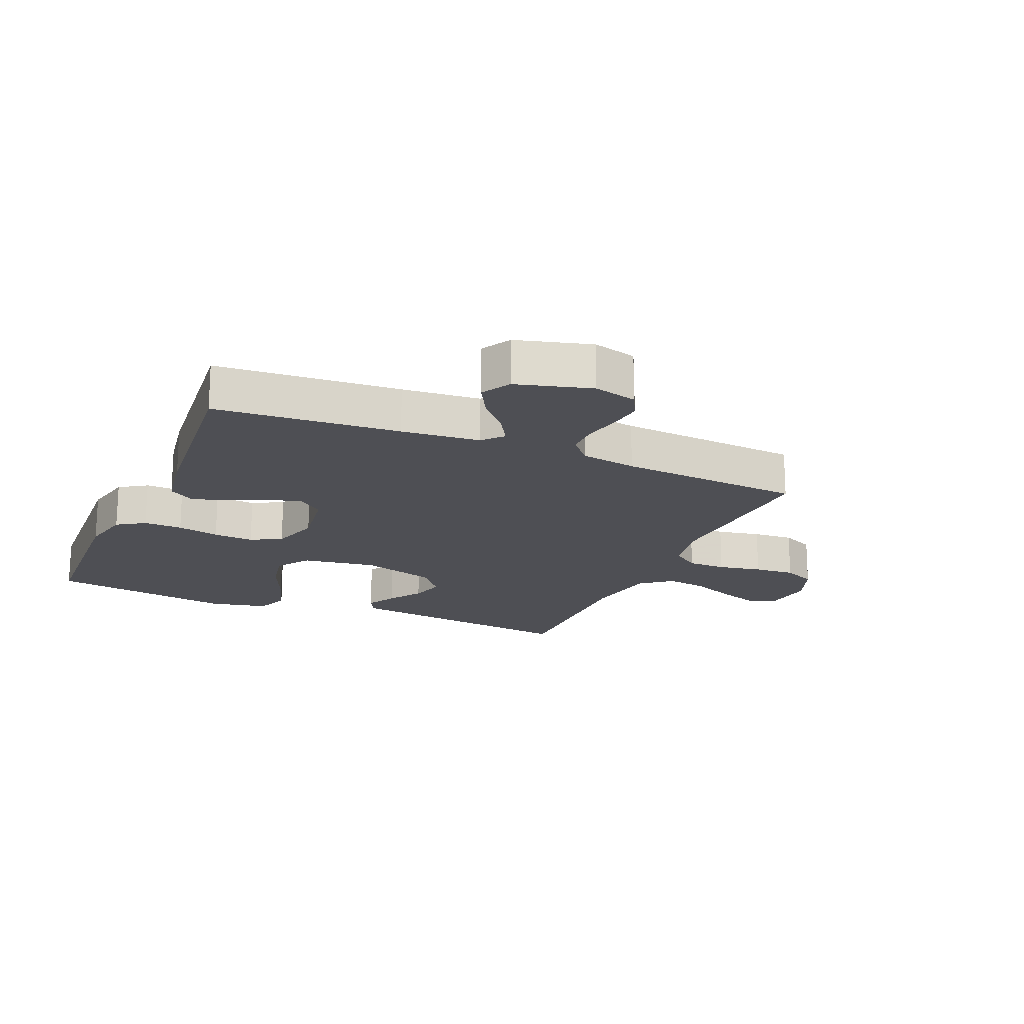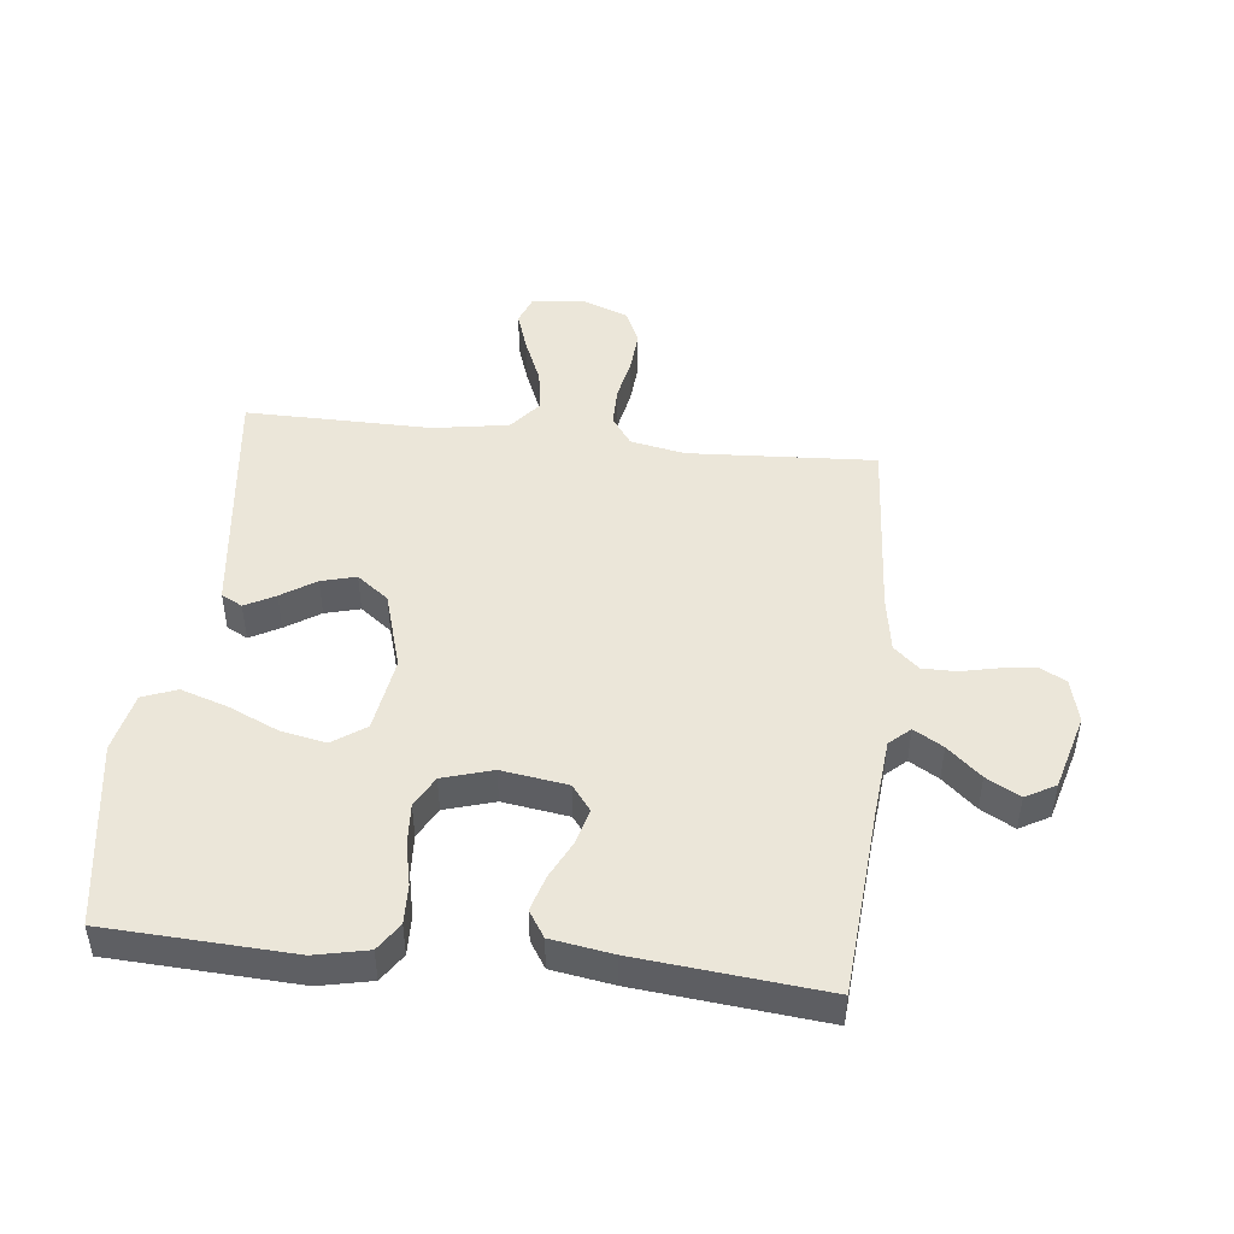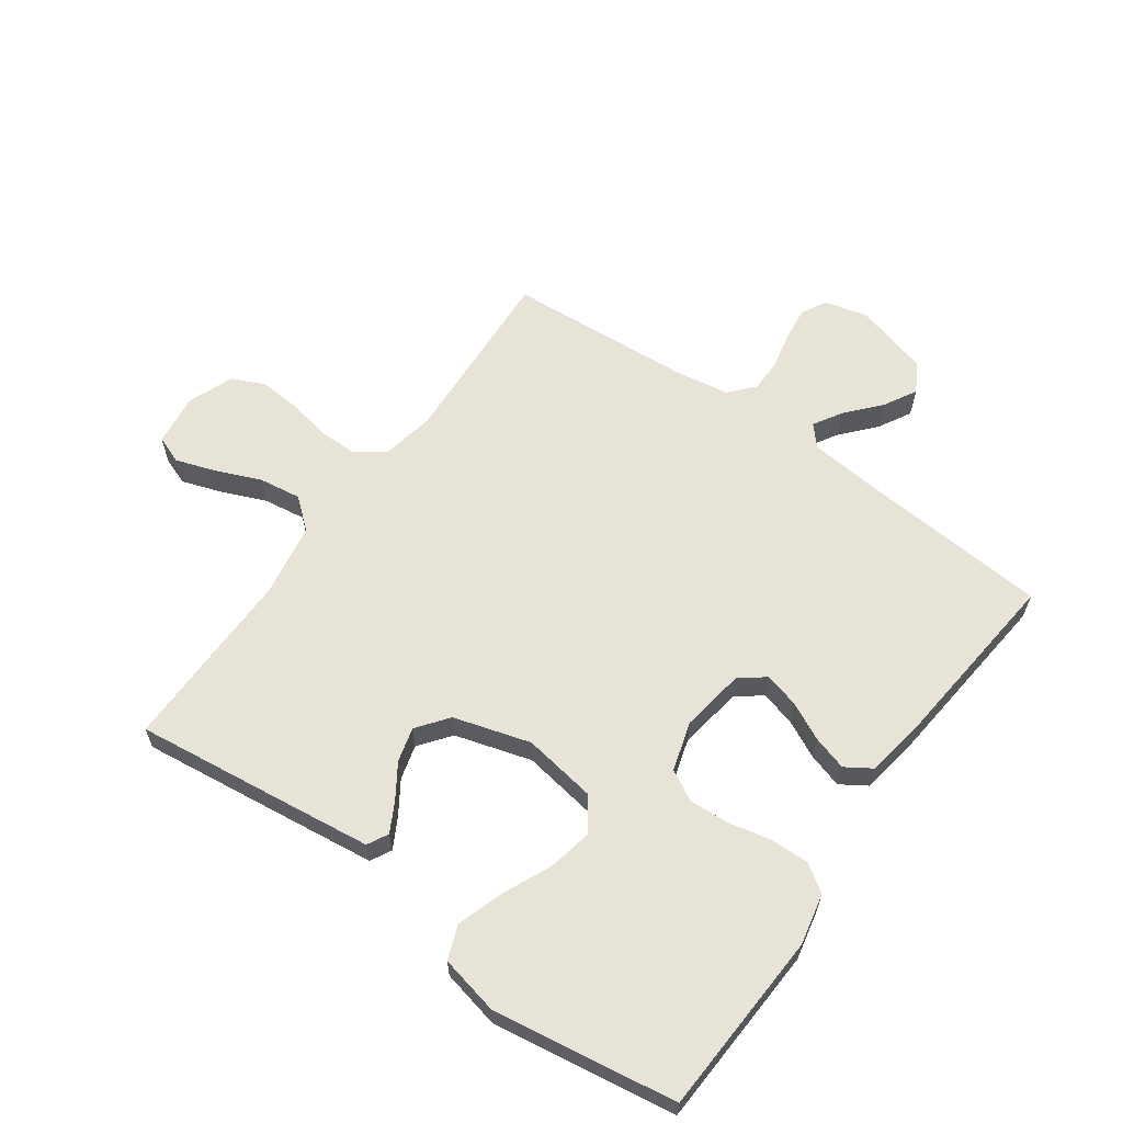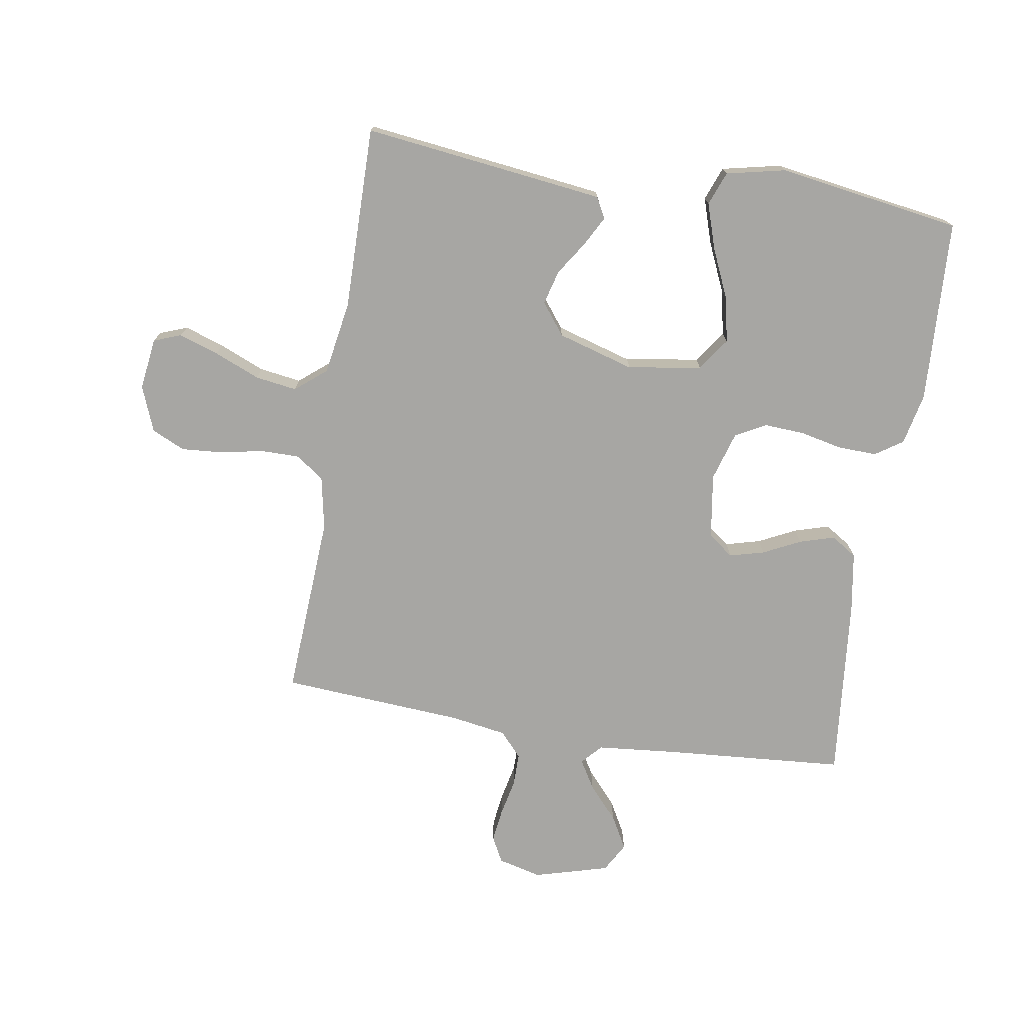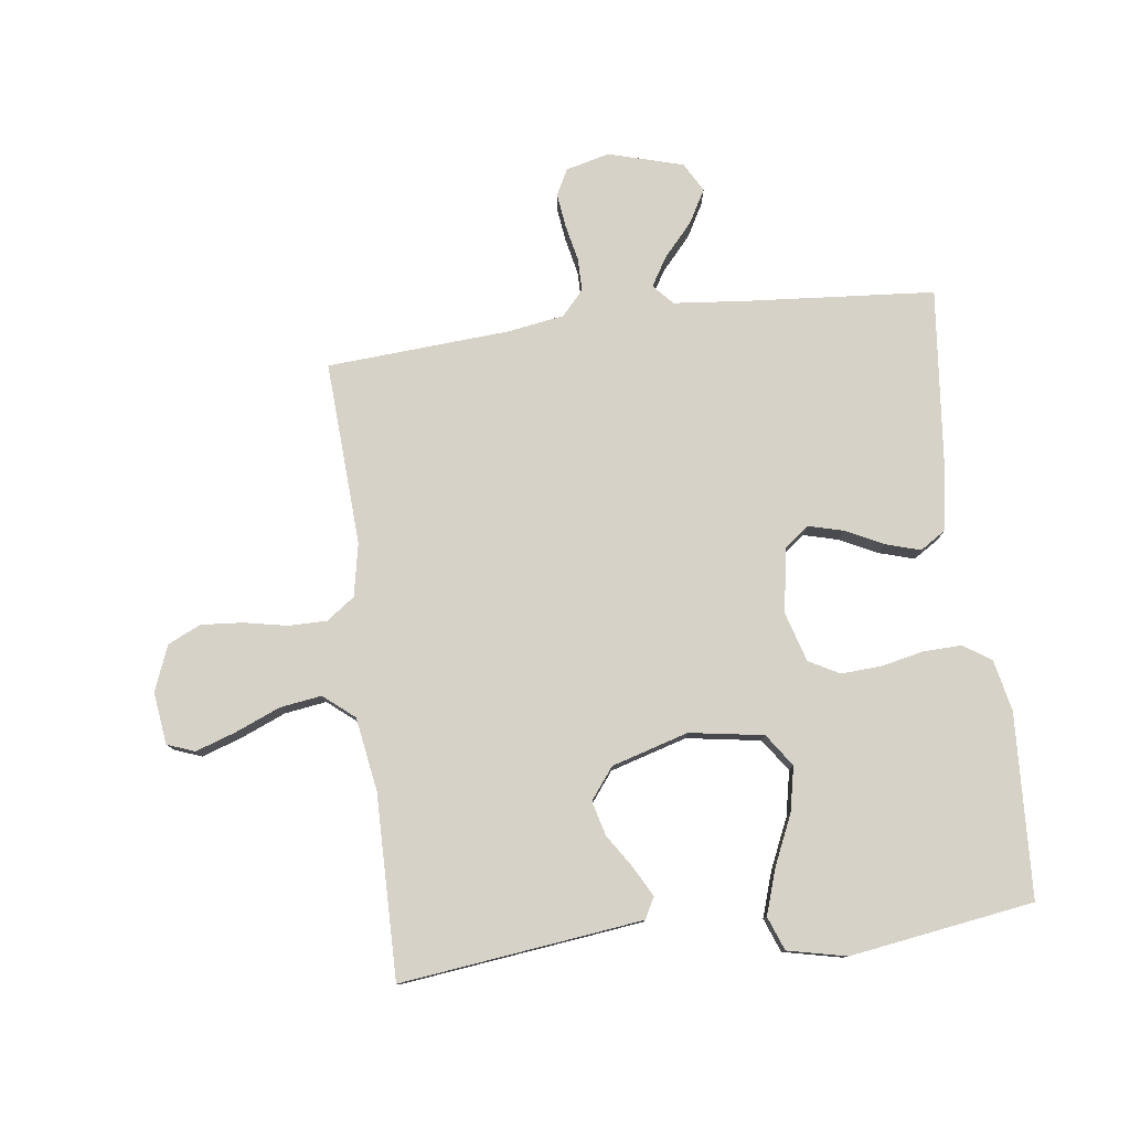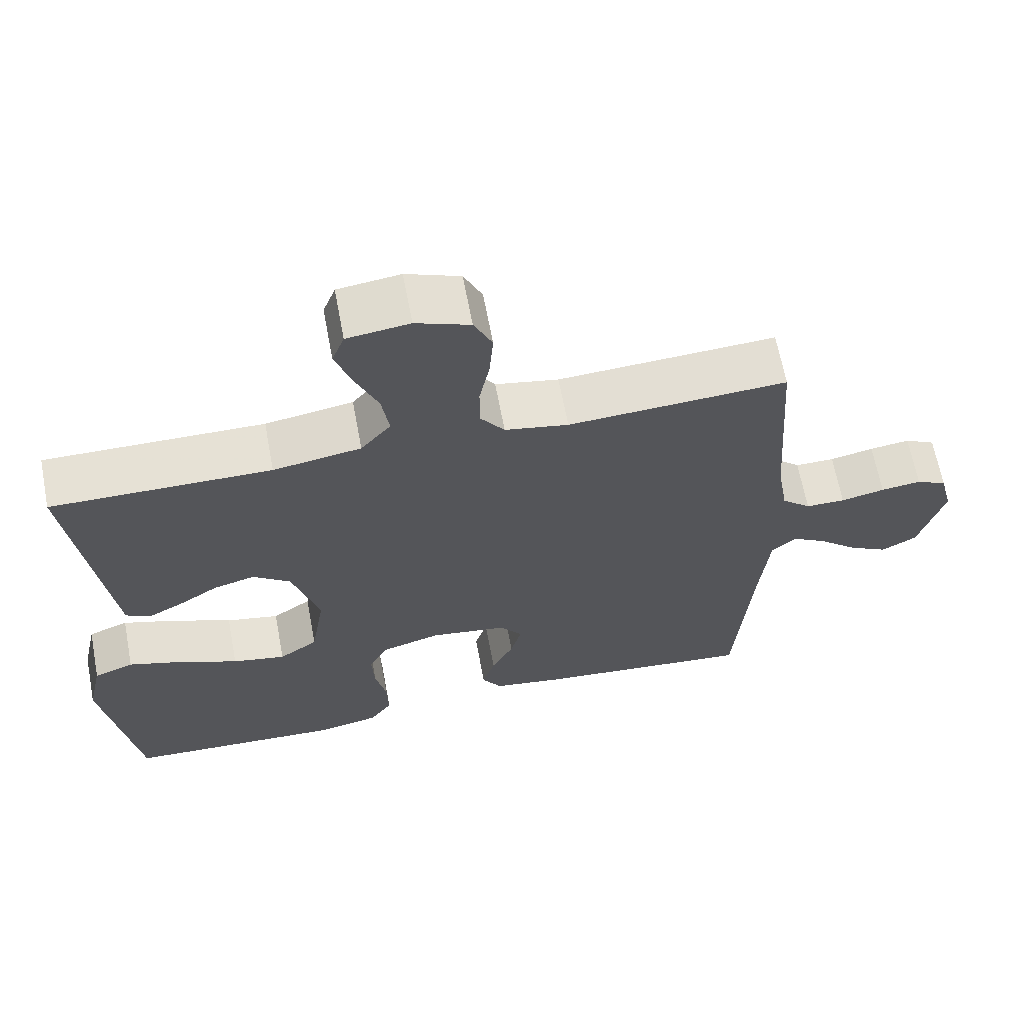
<metadata>
{"format":"obj","ext":"obj","renderer":"f3d","projection":"perspective","resolution":1024,"background":"white","views":[{"elev":-18.3,"azim":-113.4,"up":"+Y"},{"elev":47.1,"azim":-173.7,"up":"+Y"},{"elev":62.1,"azim":125.6,"up":"+Y"},{"elev":-74.2,"azim":80.8,"up":"+Y"},{"elev":78.6,"azim":82.8,"up":"+Y"},{"elev":65.2,"azim":169.3,"up":"+Z"}]}
</metadata>
<code>
v -0.5 0.07 -0.5
v -0.523 0.07 -0.2
v -0.535 0.07 -0.073
v -0.568 0.07 -0.043
v -0.615 0.07 -0.071
v -0.669 0.07 -0.119
v -0.723 0.07 -0.149
v -0.771 0.07 -0.122
v -0.805 0.07 0
v -0.787 0.07 0.071
v -0.745 0.07 0.093
v -0.69 0.07 0.086
v -0.63 0.07 0.073
v -0.576 0.07 0.073
v -0.536 0.07 0.109
v -0.521 0.07 0.2
v -0.5 0.07 0.5
v -0.2 0.07 0.483
v -0.113 0.07 0.5
v -0.08 0.07 0.546
v -0.08 0.07 0.609
v -0.094 0.07 0.68
v -0.099 0.07 0.747
v -0.074 0.07 0.801
v 0 0.07 0.83
v 0.085 0.07 0.819
v 0.102 0.07 0.774
v 0.08 0.07 0.709
v 0.049 0.07 0.635
v 0.039 0.07 0.567
v 0.08 0.07 0.517
v 0.2 0.07 0.497
v 0.5 0.07 0.5
v 0.463 0.07 0.2
v 0.451 0.07 0.105
v 0.417 0.07 0.087
v 0.369 0.07 0.113
v 0.314 0.07 0.149
v 0.258 0.07 0.164
v 0.207 0.07 0.125
v 0.17 0.07 0
v 0.189 0.07 -0.121
v 0.242 0.07 -0.158
v 0.315 0.07 -0.143
v 0.396 0.07 -0.107
v 0.47 0.07 -0.083
v 0.525 0.07 -0.104
v 0.546 0.07 -0.2
v 0.5 0.07 -0.5
v 0.2 0.07 -0.515
v 0.116 0.07 -0.497
v 0.086 0.07 -0.452
v 0.088 0.07 -0.389
v 0.103 0.07 -0.32
v 0.107 0.07 -0.254
v 0.08 0.07 -0.204
v 0 0.07 -0.18
v -0.106 0.07 -0.196
v -0.137 0.07 -0.237
v -0.122 0.07 -0.294
v -0.092 0.07 -0.355
v -0.075 0.07 -0.412
v -0.102 0.07 -0.454
v -0.2 0.07 -0.47
v -0.5 0 -0.5
v -0.523 0 -0.2
v -0.535 0 -0.073
v -0.568 0 -0.043
v -0.615 0 -0.071
v -0.669 0 -0.119
v -0.723 0 -0.149
v -0.771 0 -0.122
v -0.805 0 0
v -0.787 0 0.071
v -0.745 0 0.093
v -0.69 0 0.086
v -0.63 0 0.073
v -0.576 0 0.073
v -0.536 0 0.109
v -0.521 0 0.2
v -0.5 0 0.5
v -0.2 0 0.483
v -0.113 0 0.5
v -0.08 0 0.546
v -0.08 0 0.609
v -0.094 0 0.68
v -0.099 0 0.747
v -0.074 0 0.801
v 0 0 0.83
v 0.085 0 0.819
v 0.102 0 0.774
v 0.08 0 0.709
v 0.049 0 0.635
v 0.039 0 0.567
v 0.08 0 0.517
v 0.2 0 0.497
v 0.5 0 0.5
v 0.463 0 0.2
v 0.451 0 0.105
v 0.417 0 0.087
v 0.369 0 0.113
v 0.314 0 0.149
v 0.258 0 0.164
v 0.207 0 0.125
v 0.17 0 0
v 0.189 0 -0.121
v 0.242 0 -0.158
v 0.315 0 -0.143
v 0.396 0 -0.107
v 0.47 0 -0.083
v 0.525 0 -0.104
v 0.546 0 -0.2
v 0.5 0 -0.5
v 0.2 0 -0.515
v 0.116 0 -0.497
v 0.086 0 -0.452
v 0.088 0 -0.389
v 0.103 0 -0.32
v 0.107 0 -0.254
v 0.08 0 -0.204
v 0 0 -0.18
v -0.106 0 -0.196
v -0.137 0 -0.237
v -0.122 0 -0.294
v -0.092 0 -0.355
v -0.075 0 -0.412
v -0.102 0 -0.454
v -0.2 0 -0.47
f 63 64 1 2
f 60 61 62 63
f 59 60 63 2
f 58 59 2 3
f 57 58 3 4
f 51 52 53 54
f 51 54 55
f 50 51 55
f 49 50 55
f 48 49 55 56
f 44 45 46 47
f 43 44 47 48
f 35 36 37 38
f 33 34 35 38
f 32 33 38 39
f 31 32 39 40
f 26 27 28 29
f 24 25 26 29
f 24 29 30
f 21 22 23 24
f 20 21 24 30
f 19 20 30 31
f 16 17 18
f 15 16 18 19
f 10 11 12 13
f 10 13 14
f 9 10 14
f 8 9 14
f 5 6 7 8
f 4 5 8 14
f 57 4 14 15
f 43 48 56 57
f 42 43 57 15
f 19 31 40 41
f 15 19 41 42
f 66 65 128 127
f 127 126 125 124
f 66 127 124 123
f 67 66 123 122
f 68 67 122 121
f 118 117 116 115
f 119 118 115
f 119 115 114
f 119 114 113
f 120 119 113 112
f 111 110 109 108
f 112 111 108 107
f 102 101 100 99
f 102 99 98 97
f 103 102 97 96
f 104 103 96 95
f 93 92 91 90
f 93 90 89 88
f 94 93 88
f 88 87 86 85
f 94 88 85 84
f 95 94 84 83
f 82 81 80
f 83 82 80 79
f 77 76 75 74
f 78 77 74
f 78 74 73
f 78 73 72
f 72 71 70 69
f 78 72 69 68
f 79 78 68 121
f 121 120 112 107
f 79 121 107 106
f 105 104 95 83
f 106 105 83 79
f 1 65 66 2
f 2 66 67 3
f 3 67 68 4
f 4 68 69 5
f 5 69 70 6
f 6 70 71 7
f 7 71 72 8
f 8 72 73 9
f 9 73 74 10
f 10 74 75 11
f 11 75 76 12
f 12 76 77 13
f 13 77 78 14
f 14 78 79 15
f 15 79 80 16
f 16 80 81 17
f 17 81 82 18
f 18 82 83 19
f 19 83 84 20
f 20 84 85 21
f 21 85 86 22
f 22 86 87 23
f 23 87 88 24
f 24 88 89 25
f 25 89 90 26
f 26 90 91 27
f 27 91 92 28
f 28 92 93 29
f 29 93 94 30
f 30 94 95 31
f 31 95 96 32
f 32 96 97 33
f 33 97 98 34
f 34 98 99 35
f 35 99 100 36
f 36 100 101 37
f 37 101 102 38
f 38 102 103 39
f 39 103 104 40
f 40 104 105 41
f 41 105 106 42
f 42 106 107 43
f 43 107 108 44
f 44 108 109 45
f 45 109 110 46
f 46 110 111 47
f 47 111 112 48
f 48 112 113 49
f 49 113 114 50
f 50 114 115 51
f 51 115 116 52
f 52 116 117 53
f 53 117 118 54
f 54 118 119 55
f 55 119 120 56
f 56 120 121 57
f 57 121 122 58
f 58 122 123 59
f 59 123 124 60
f 60 124 125 61
f 61 125 126 62
f 62 126 127 63
f 63 127 128 64
f 64 128 65 1

</code>
